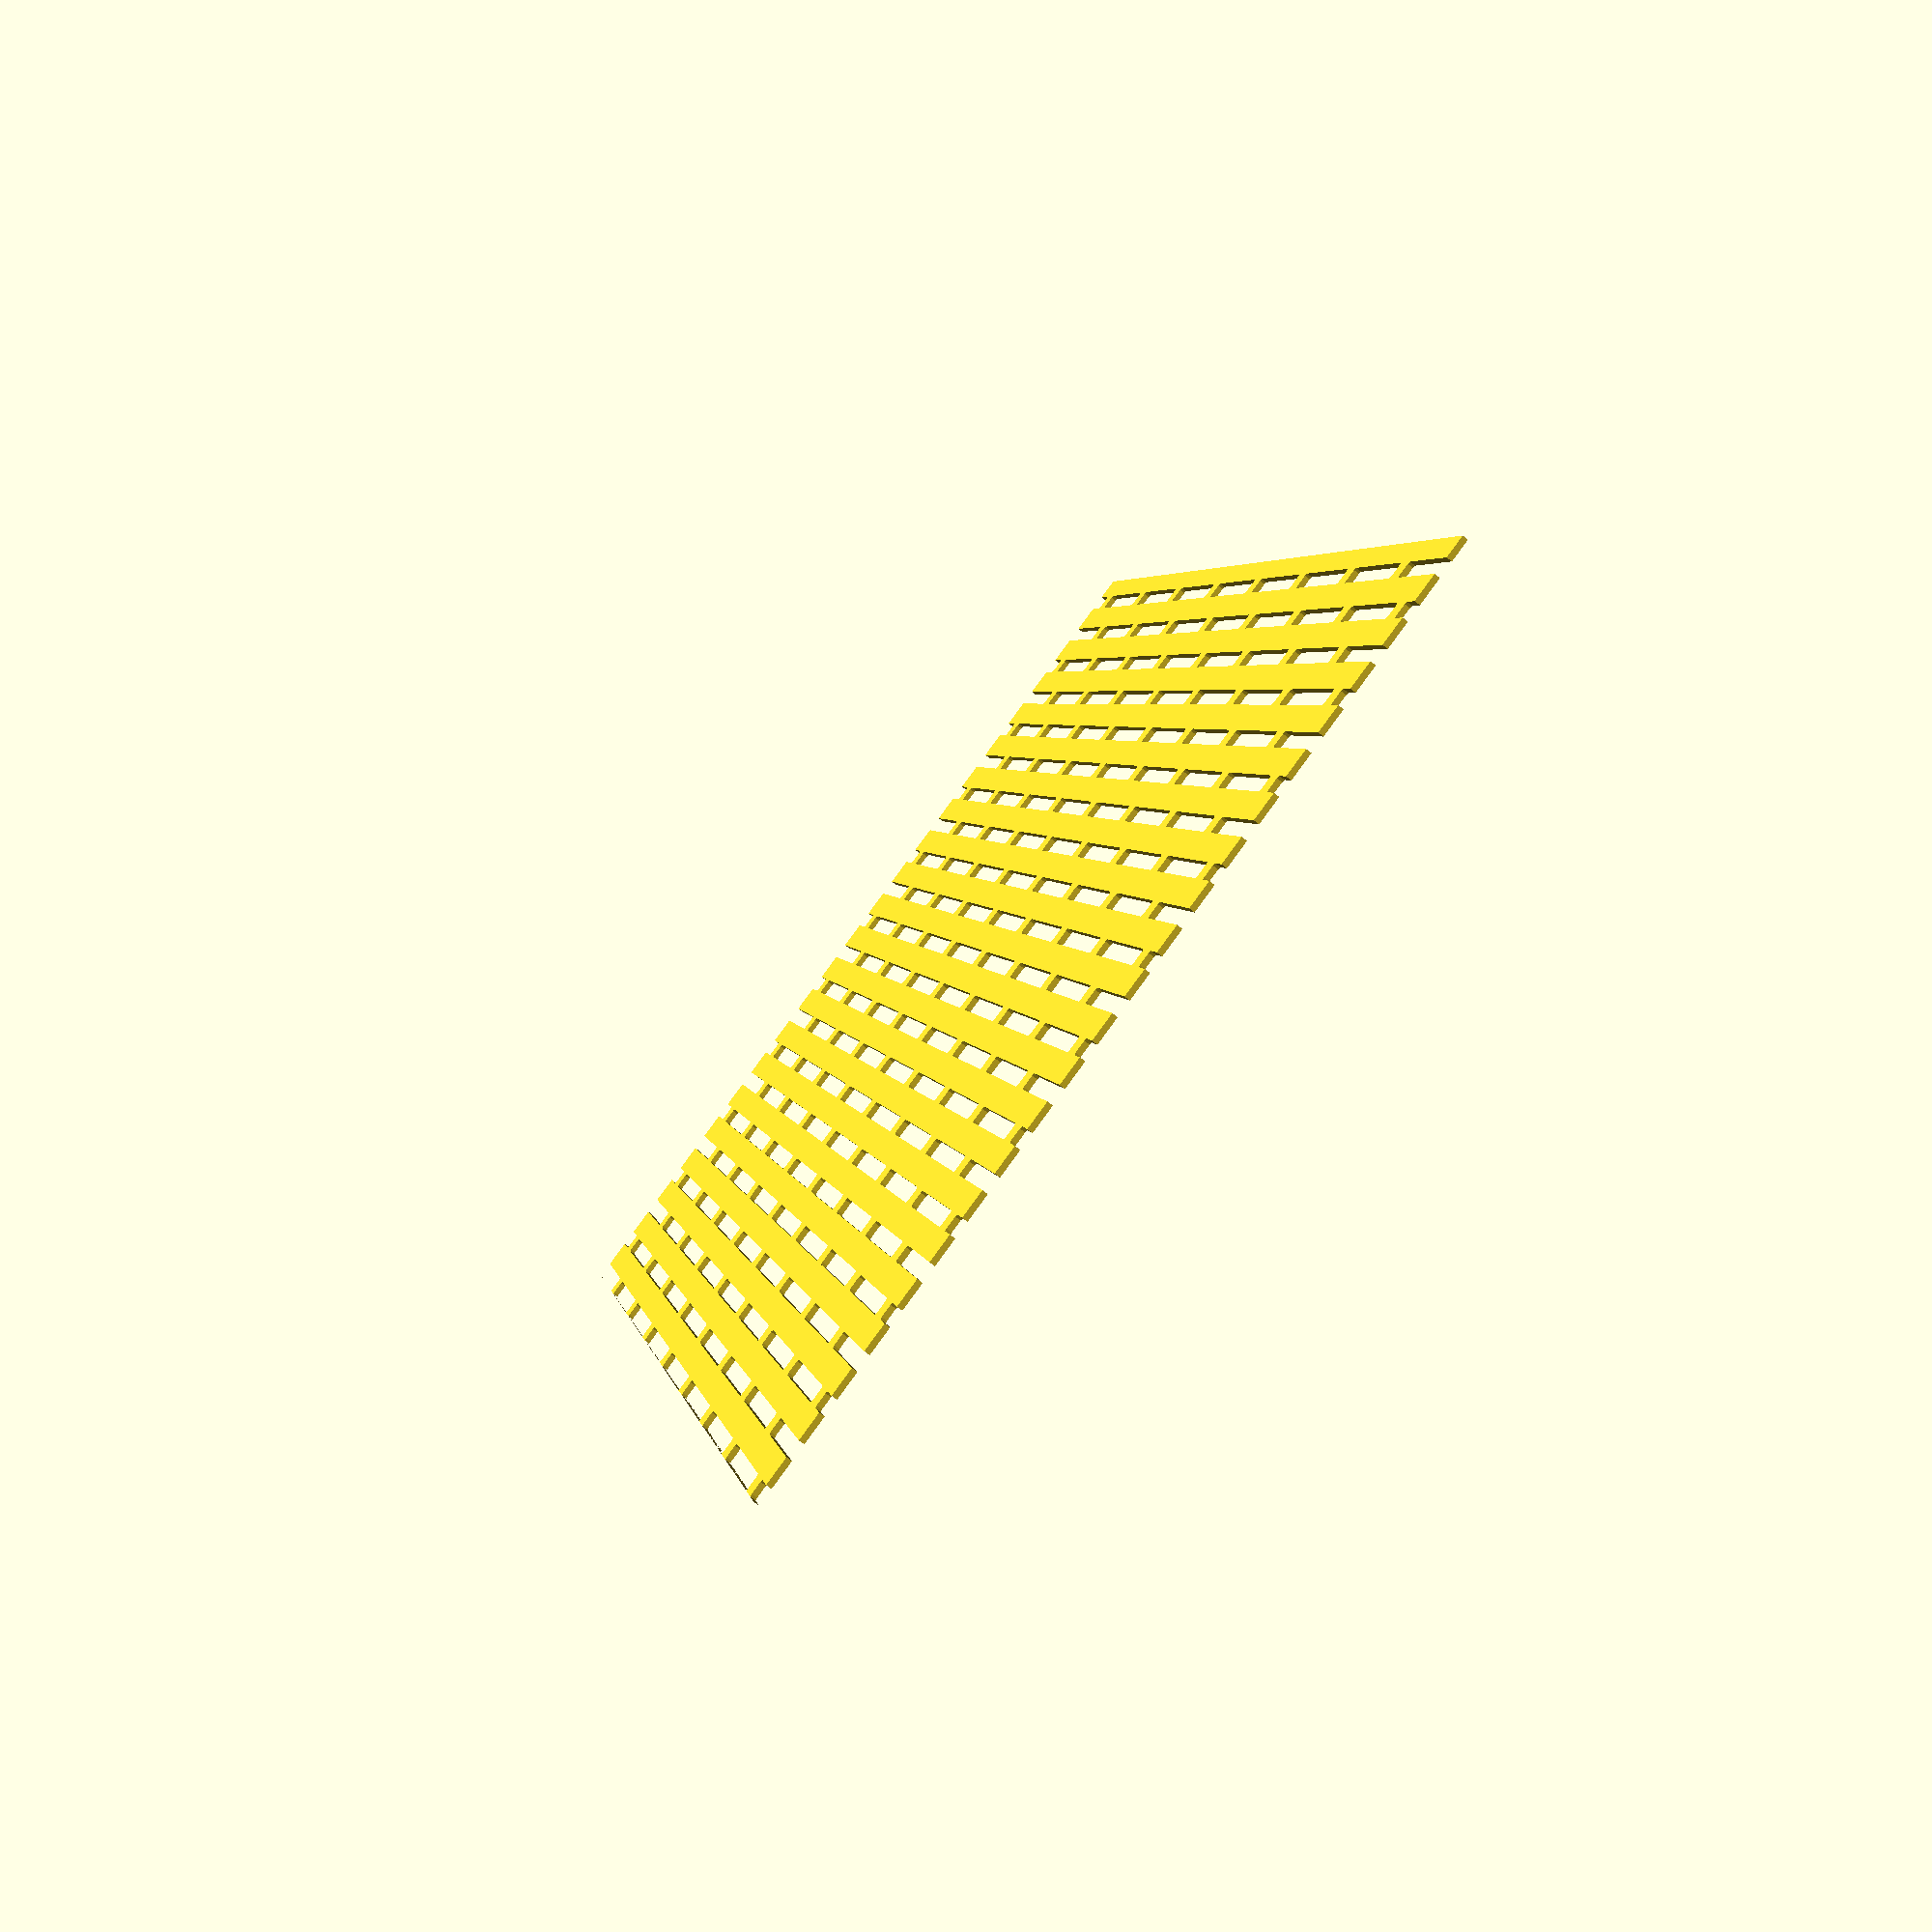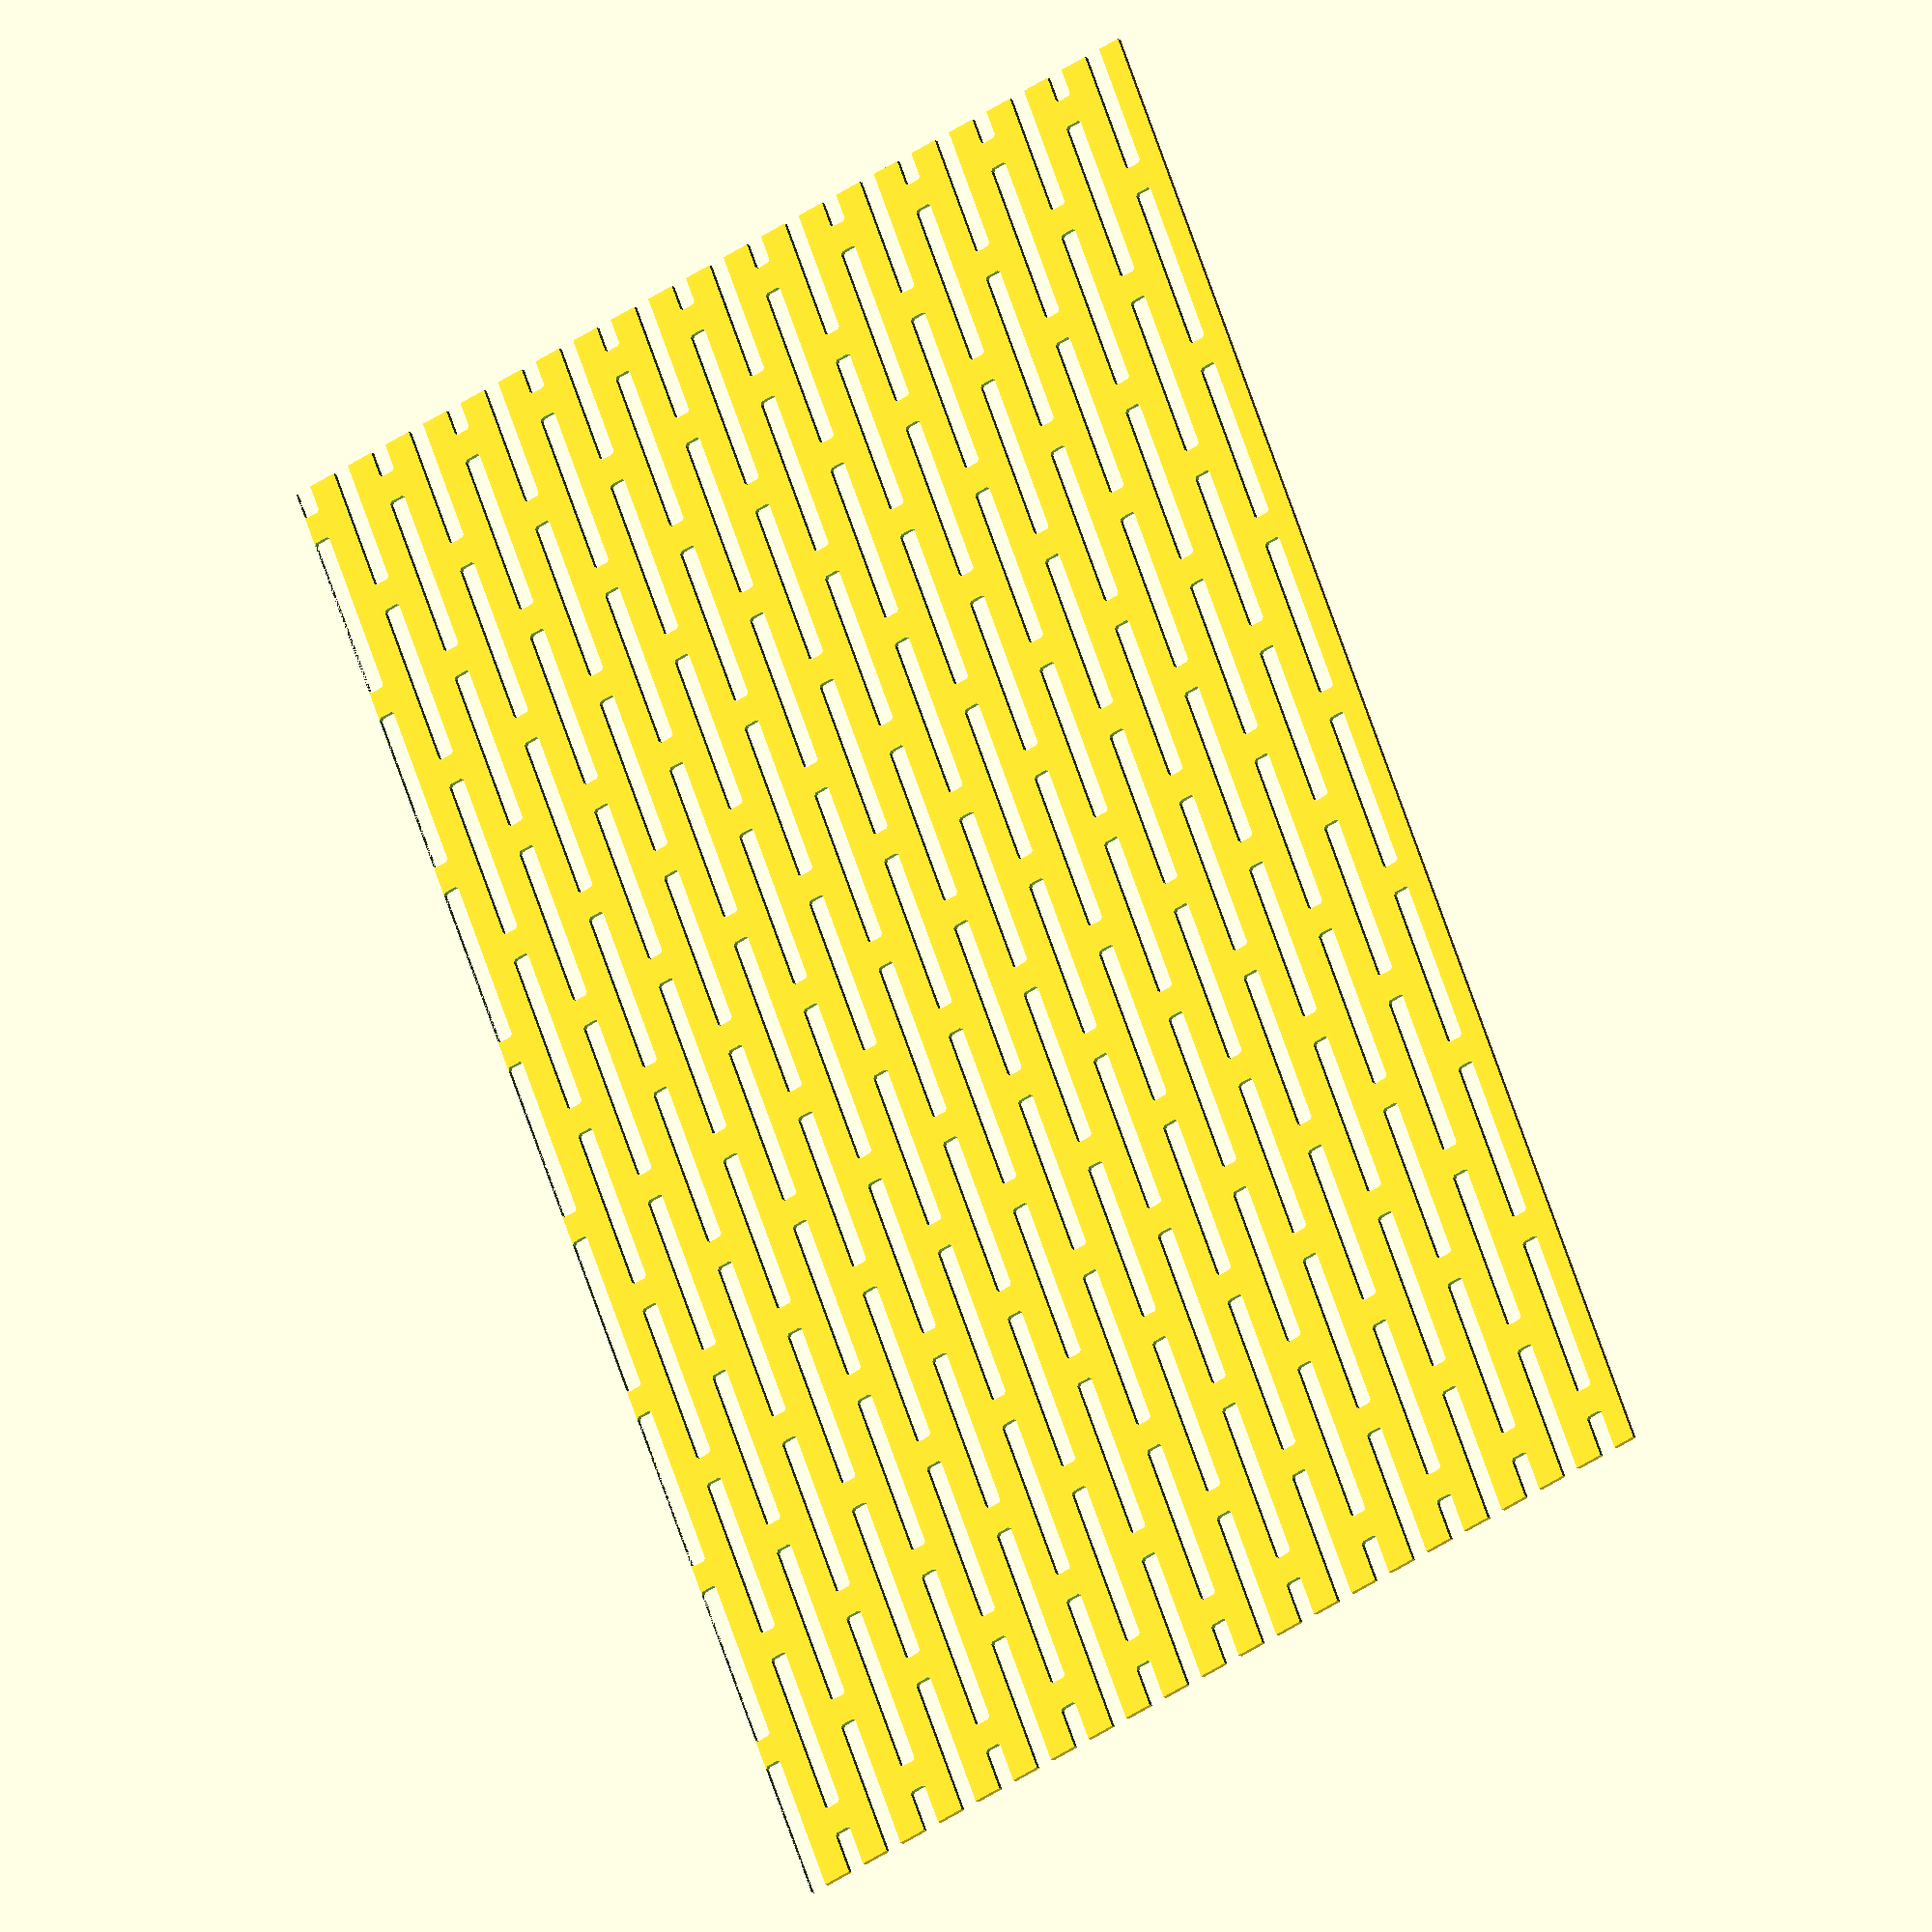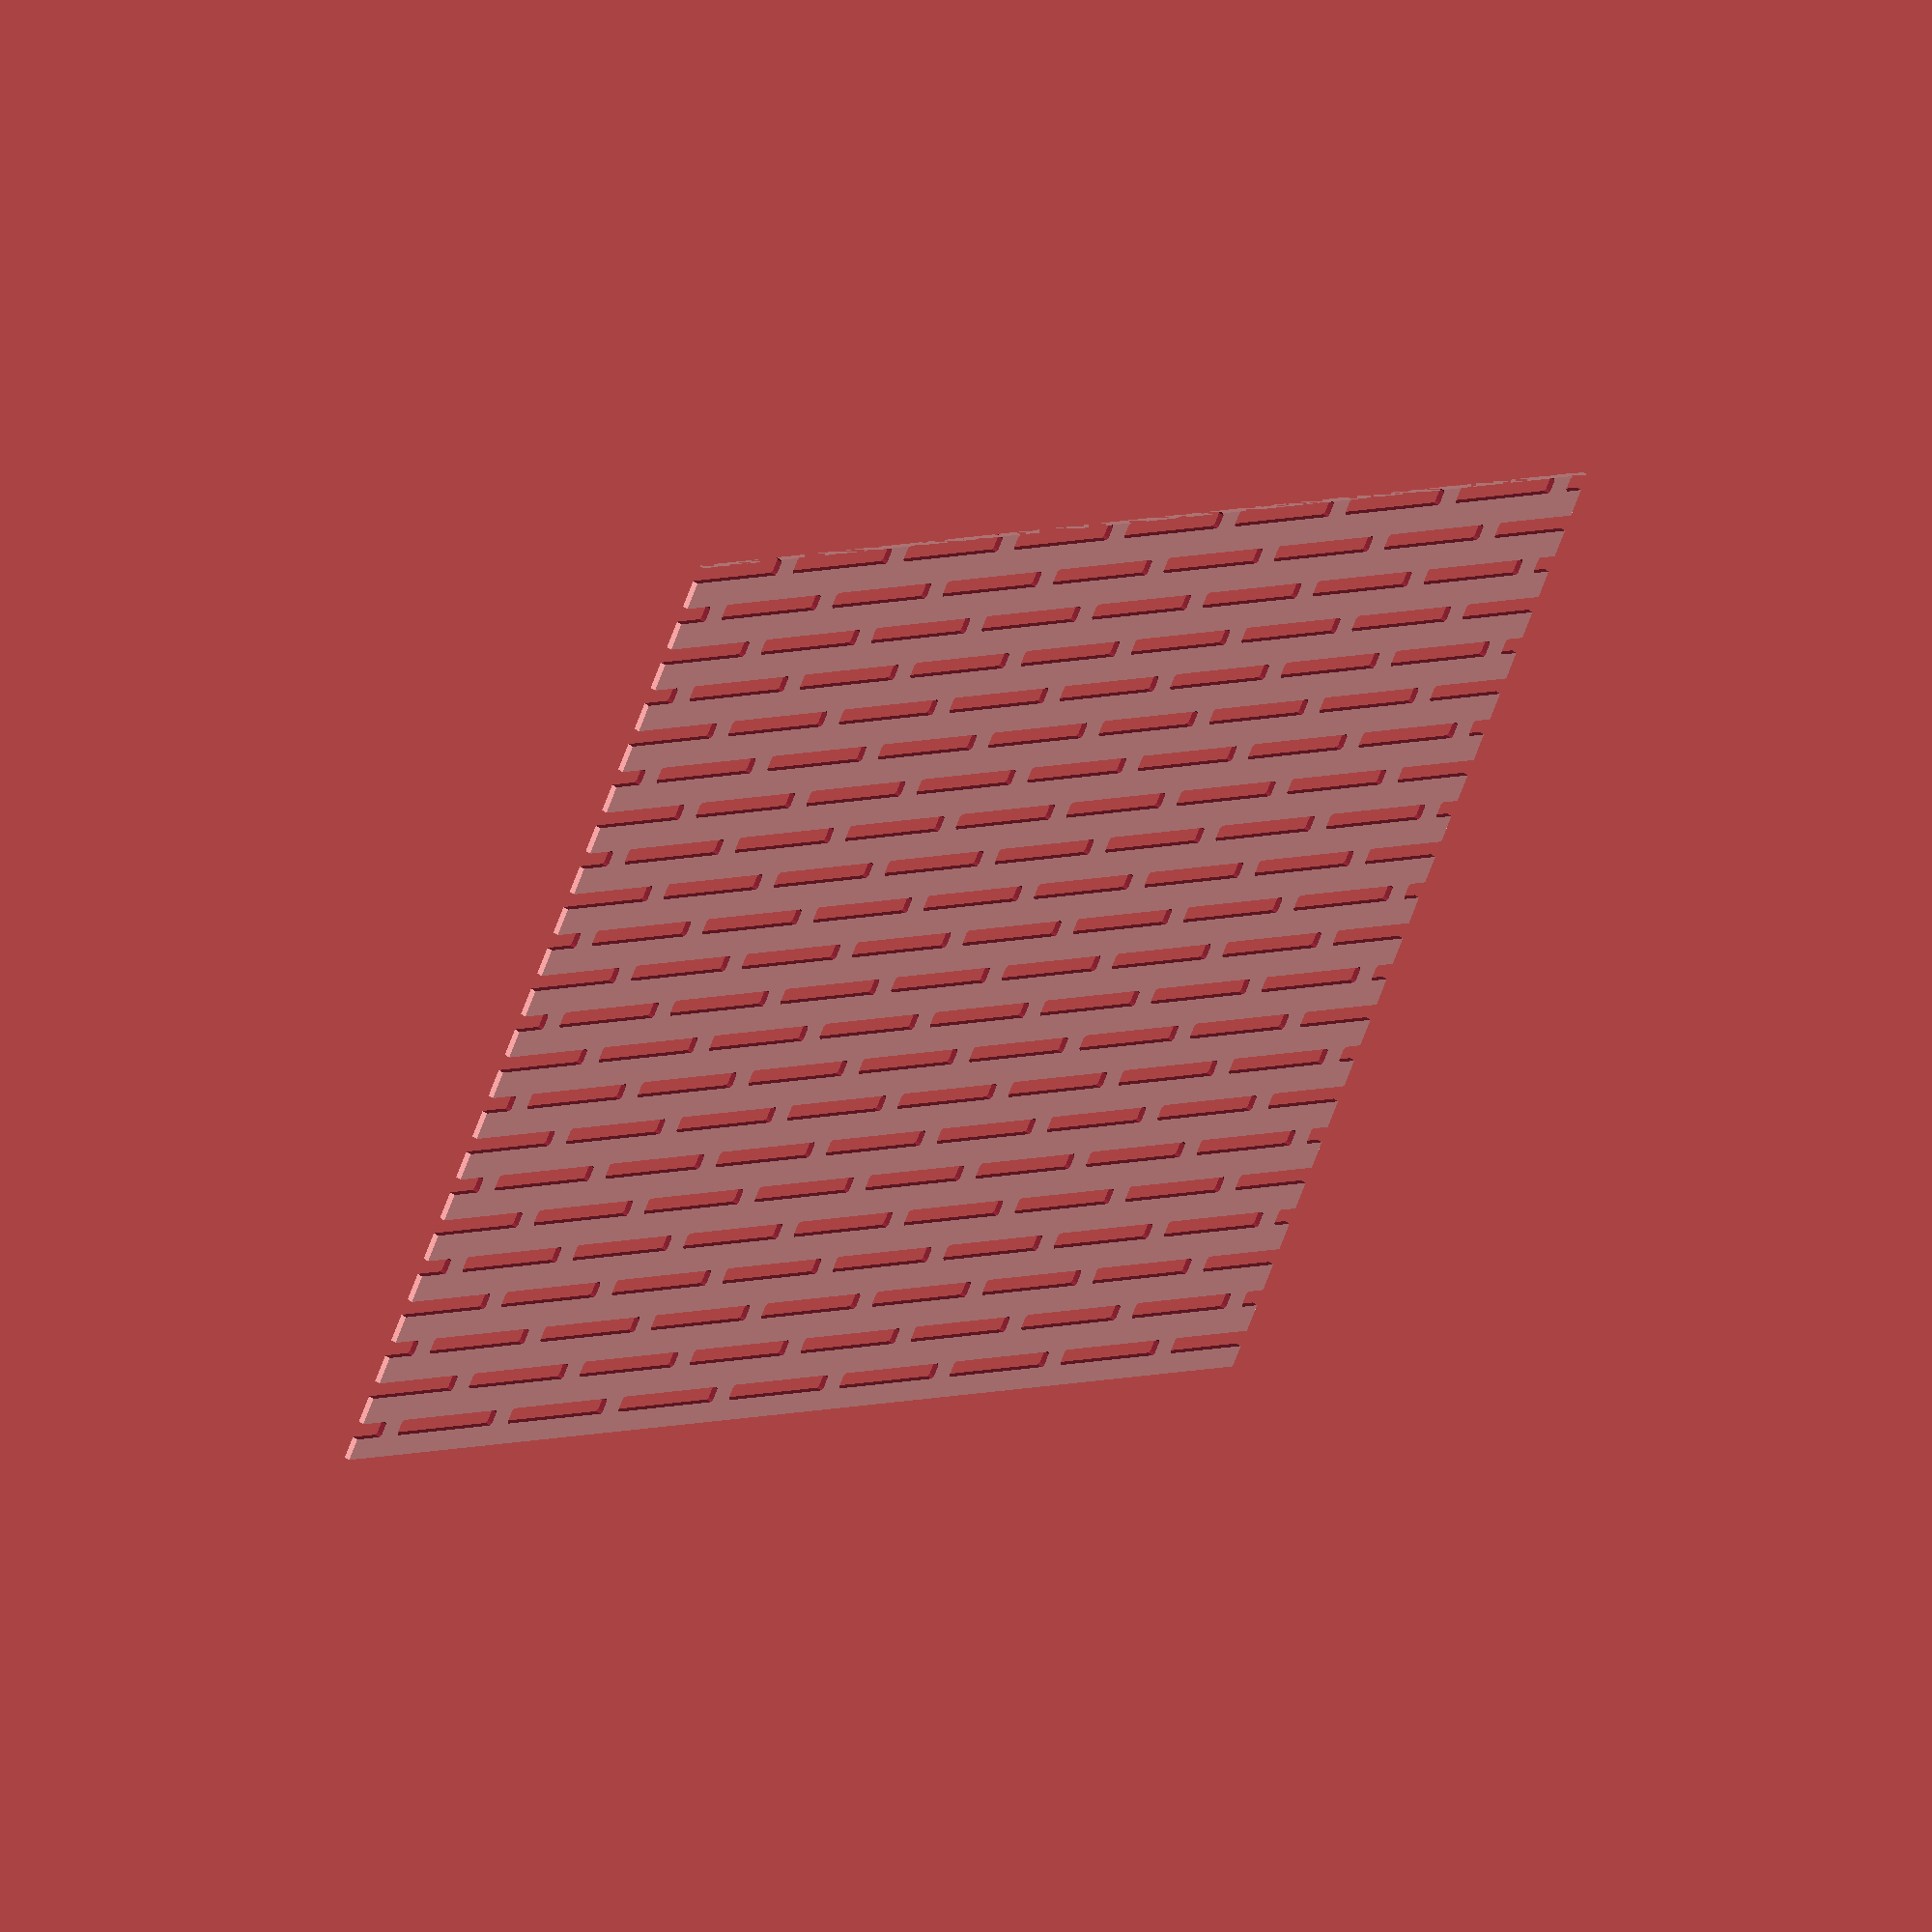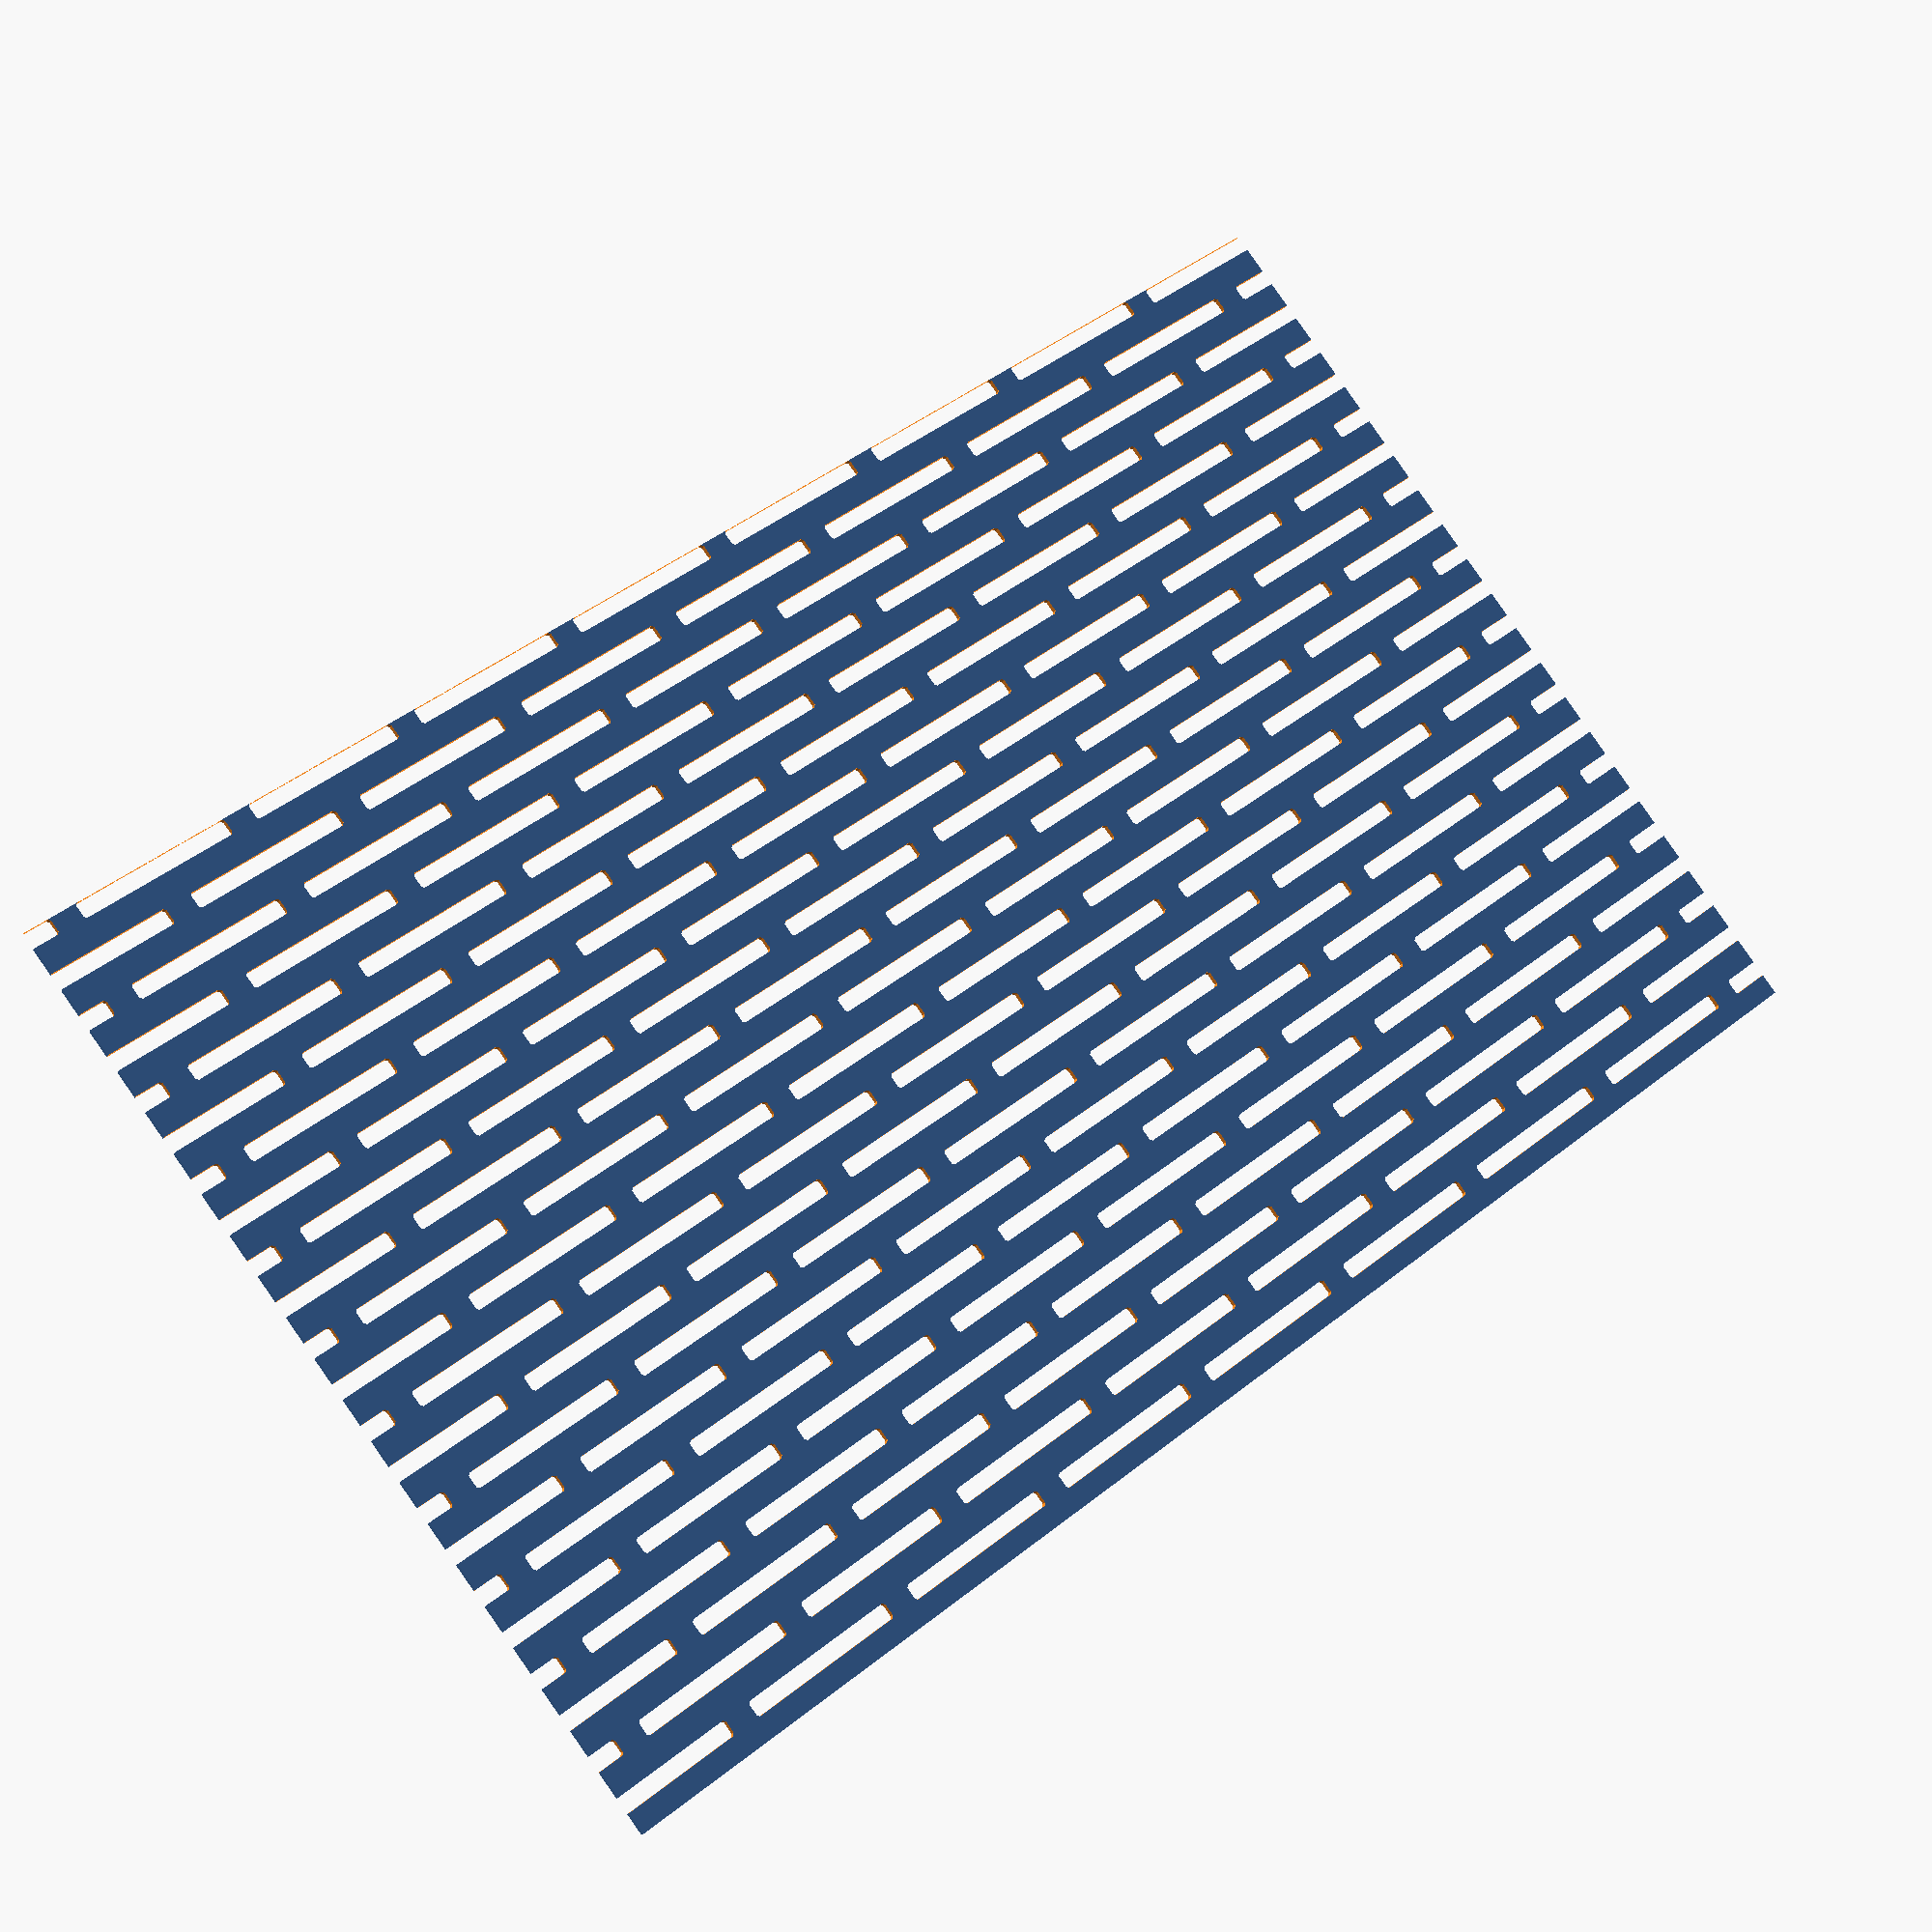
<openscad>
stock = [270, 165];

hole = [30, 3];
hole_gap = 5;

padding = 5;

ply_t = 3.2;

r = stock.y / 3.141592;


module bendy_hole() {
    offset(-1)
    offset(1)
        square(hole, center = true);
}

module bendy() {
    difference() {

        square(stock + [padding, padding] * 2, center = true);

        for (
            x = [- stock.x : hole_gap + hole.x : stock.x],
            y = [- stock.y - hole_gap : (hole_gap + hole.y) * 2 : stock.y]
        ) {
            translate([x, y])
                bendy_hole();
        }

        for (
            x = [- stock.x + (hole_gap + hole.x) / 2 : hole_gap + hole.x : stock.x],
            y = [- stock.y + hole.y : (hole_gap + hole.y) * 2 : stock.y]
        ) {
            translate([x, y])
                bendy_hole();
        }
    }
}


module support_semicircle() {

    difference() {
        circle(r = r);

        translate([0, - r / 2])
            square([r * 2, r], center = true);

        translate([r / 2, 0])
            square([ply_t, r / 2], center = true);

        translate([- r / 2, 0])
            square([ply_t, r / 2], center = true);
    }
}


module support_leg() {
    h = r / 2;

    difference() {
        translate([0, h / 2])
            square([stock.x, h], center = true);

        translate([0, h])
            square([ply_t, r / 2], center = true);

        translate([stock.x / 3, h])
            square([ply_t, r / 2], center = true);

        translate([- stock.x / 3, h])
            square([ply_t, r / 2], center = true);

    }
}


// translate([0, -150])
    bendy();

// translate([0, 50])
    // support_semicircle();

// support_leg();

</openscad>
<views>
elev=75.3 azim=104.5 roll=232.3 proj=p view=wireframe
elev=192.7 azim=68.6 roll=151.5 proj=o view=solid
elev=135.7 azim=212.7 roll=229.2 proj=o view=solid
elev=20.6 azim=38.3 roll=157.5 proj=p view=wireframe
</views>
